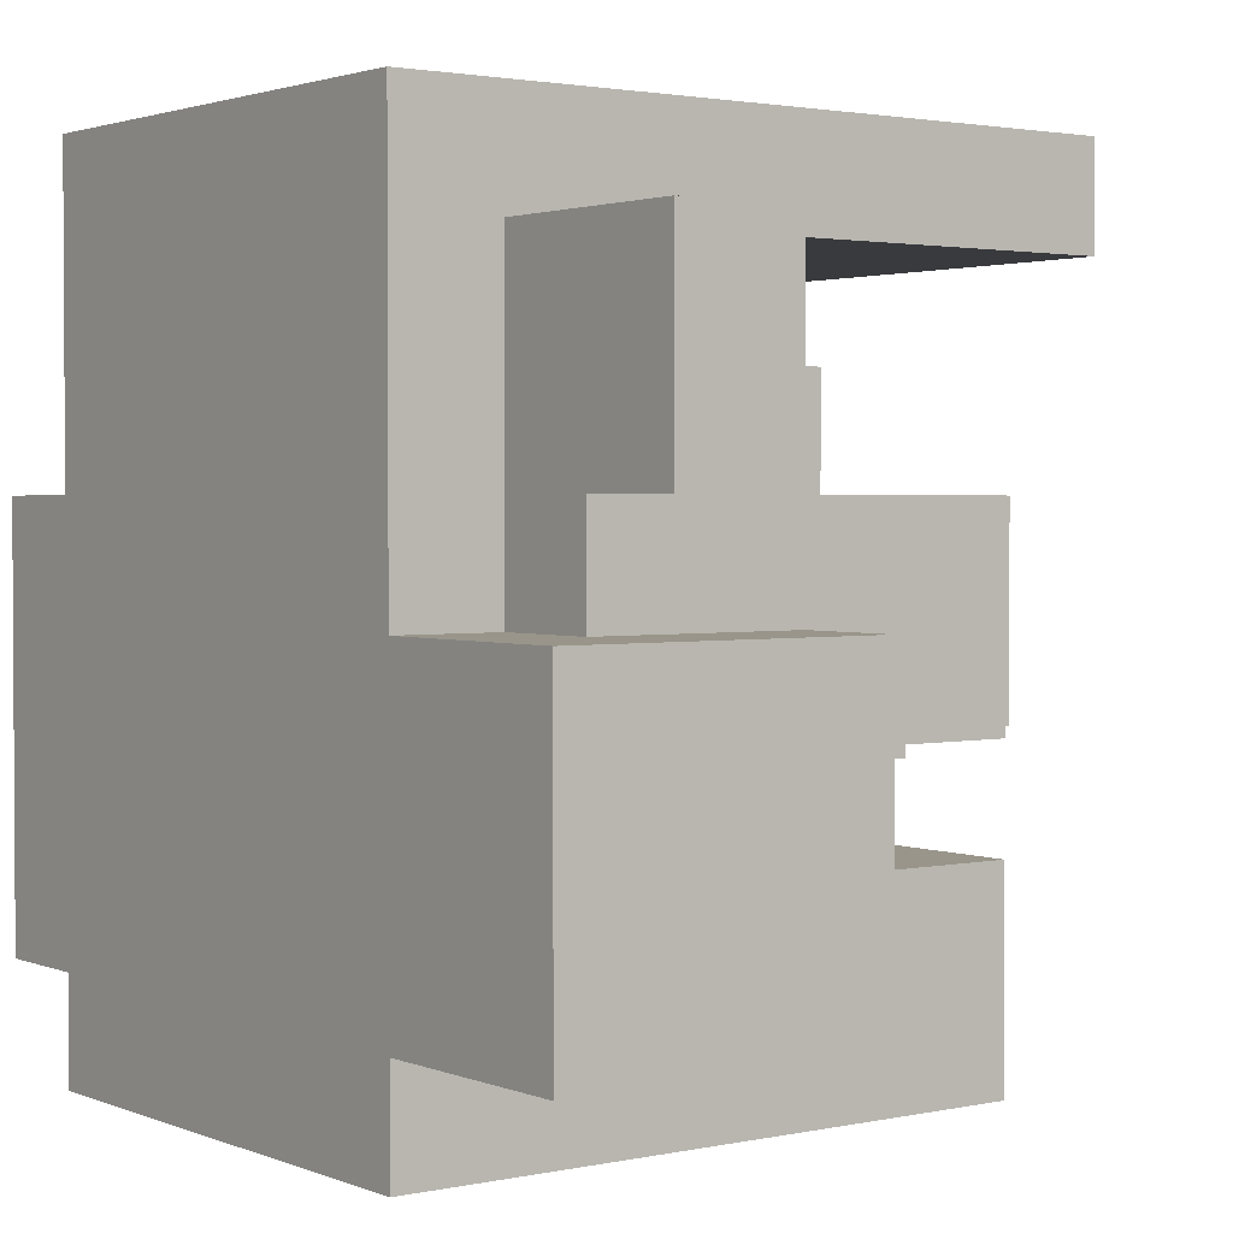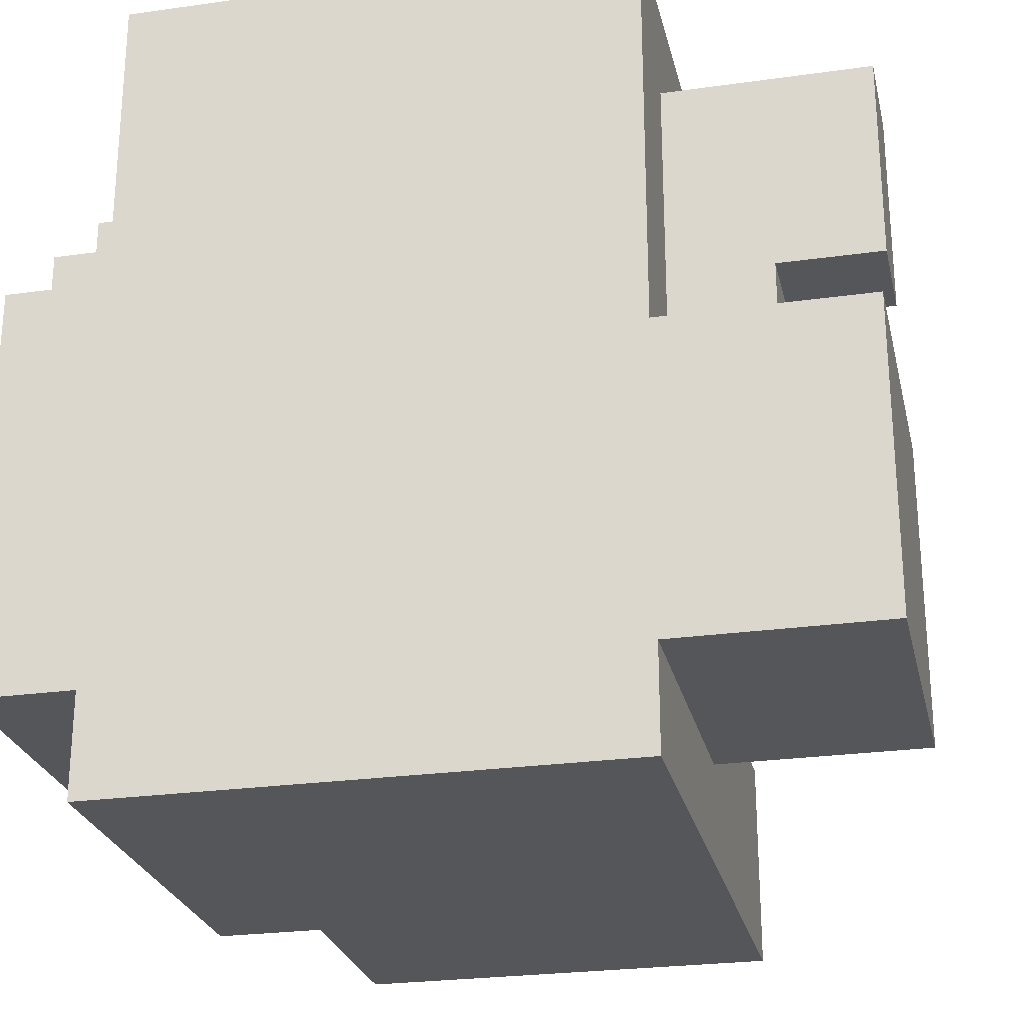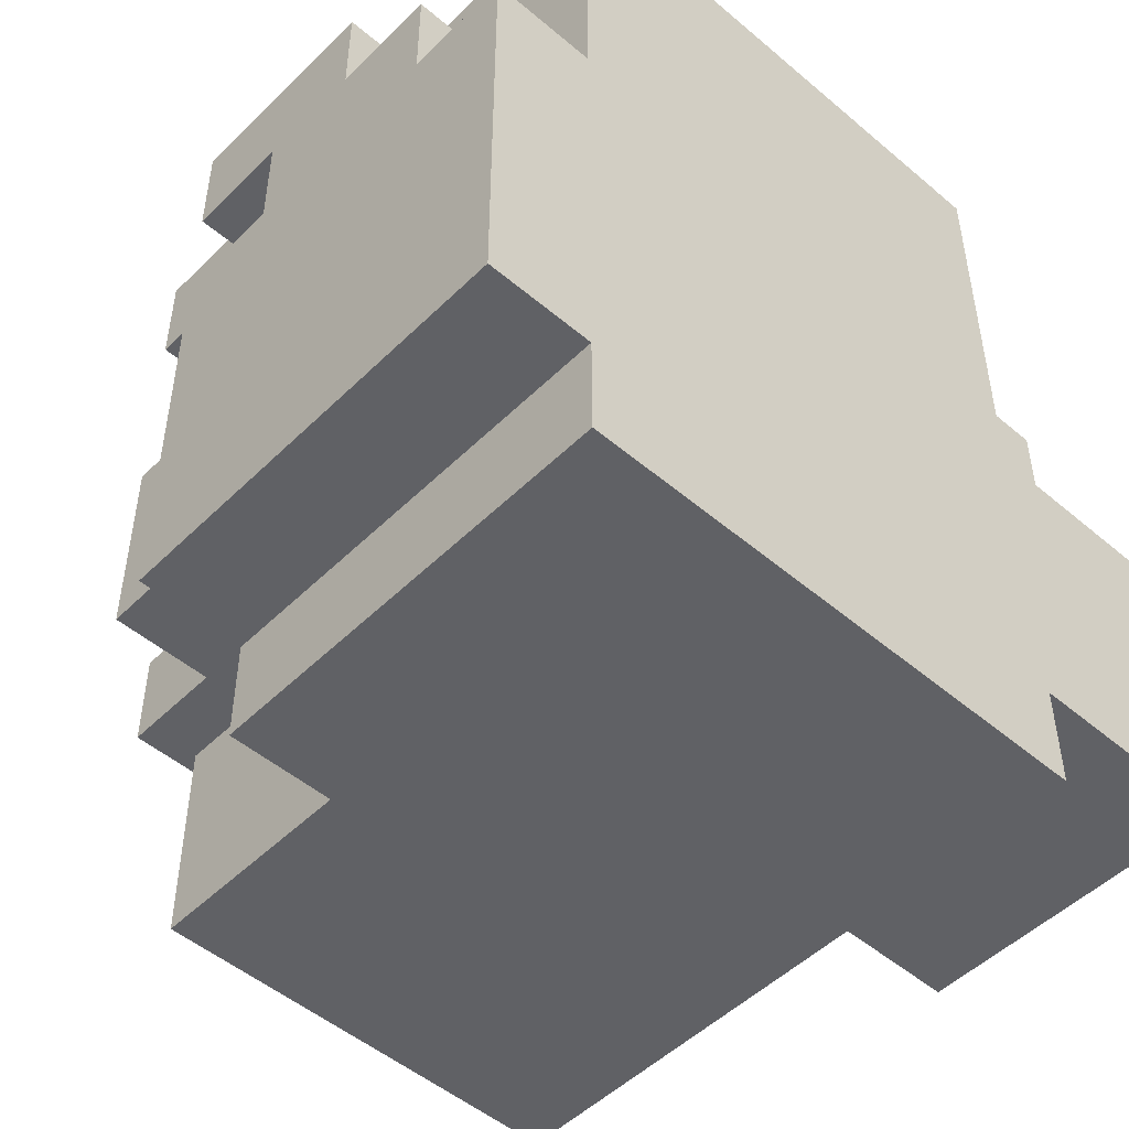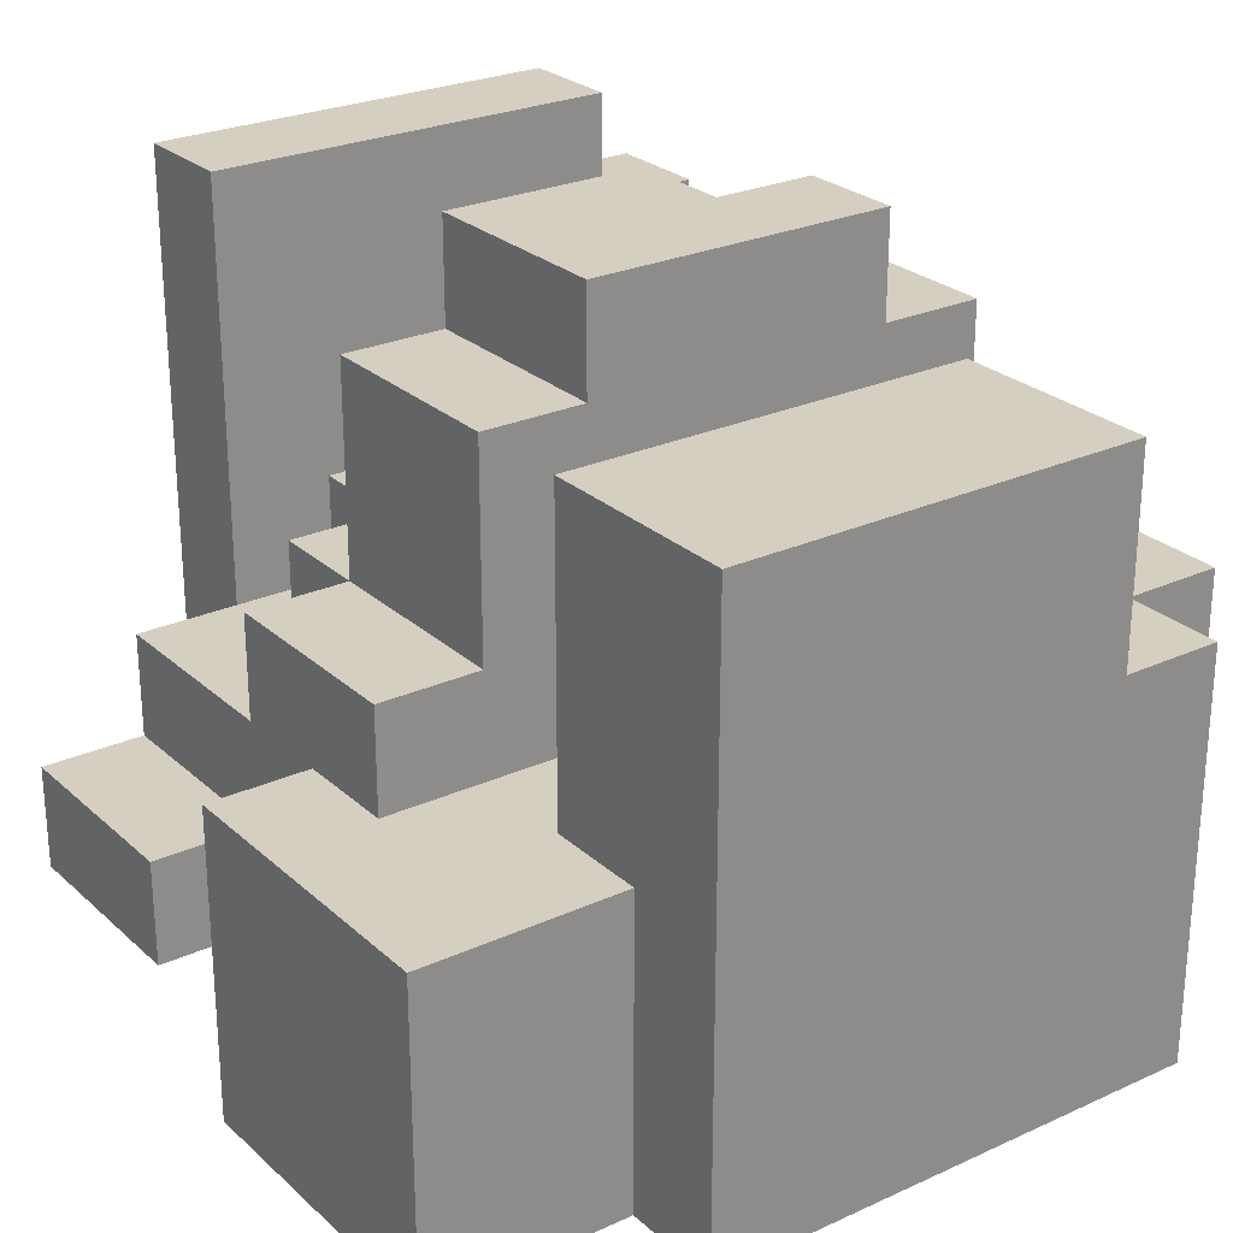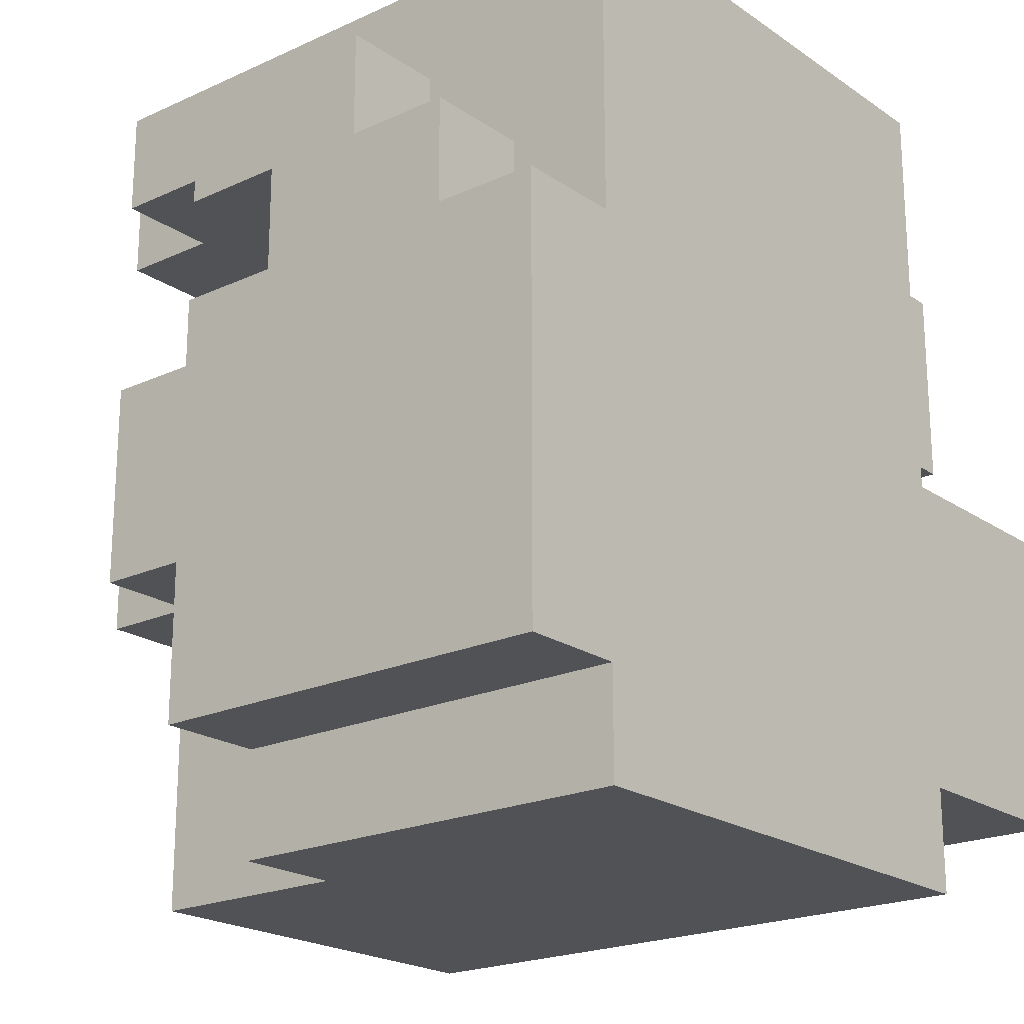
<metadata>
{"format":"obj","ext":"obj","renderer":"f3d","projection":"perspective","resolution":1024,"background":"white","views":[{"elev":2.1,"azim":53.3,"up":"+Z"},{"elev":-25.7,"azim":12.7,"up":"+Z"},{"elev":-49.9,"azim":-43.0,"up":"+Z"},{"elev":25.9,"azim":144.2,"up":"+Y"},{"elev":-20.9,"azim":-50.5,"up":"+Z"}]}
</metadata>
<code>
o
v 0 2 -0.3
v 0 2 -0.6
v 0 2 -0.7
v 0 2.1 -0.2
v 0 2.1 -0.3
v 0 2.2 -0.1
v 0 2.2 -0.2
v 0 2.2 -0.3
v 0 2.2 -0.6
v 0 2.3 -0.2
v 0 2.3 -0.3
v 0 2.4 -0.1
v 0 2.4 -0.2
v 0 2.4 -0.3
v 0 2.4 -0.7
v 0.1 2 0
v 0.1 2 -0.3
v 0.1 2 -0.7
v 0.1 2 -0.8
v 0.1 2.1 -0.2
v 0.1 2.1 -0.3
v 0.1 2.2 0
v 0.1 2.2 -0.1
v 0.1 2.2 -0.2
v 0.1 2.3 -0.2
v 0.1 2.3 -0.3
v 0.1 2.4 -0.1
v 0.1 2.4 -0.2
v 0.1 2.4 -0.3
v 0.1 2.4 -0.5
v 0.1 2.4 -0.7
v 0.1 2.4 -0.8
v 0.1 2.5 -0.3
v 0.1 2.5 -0.4
v 0.1 2.6 0
v 0.1 2.6 -0.1
v 0.1 2.6 -0.3
v 0.1 2.6 -0.4
v 0.1 2.6 -0.5
v 0.2 2.4 -0.6
v 0.2 2.4 -0.8
v 0.2 2.6 0
v 0.2 2.6 -0.1
v 0.2 2.6 -0.4
v 0.2 2.6 -0.5
v 0.2 2.6 -0.6
v 0.2 2.6 -0.8
v 0.2 2.7 0
v 0.2 2.7 -0.1
v 0.2 2.7 -0.4
v 0.2 2.7 -0.5
v 0.3 2.6 -0.3
v 0.3 2.6 -0.4
v 0.3 2.7 -0.3
v 0.3 2.7 -0.4
v 0.2 2.3 -0.5
v 0.2 2.3 -0.6
v 0.2 2.4 -0.5
v 0.2 2.4 -0.6
v 0.5 2.3 -0.1
v 0.5 2.3 -0.2
v 0.5 2.4 -0.1
v 0.5 2.4 -0.2
v 0.5 2.6 -0.3
v 0.5 2.6 -0.4
v 0.5 2.6 -0.5
v 0.5 2.7 -0.3
v 0.5 2.7 -0.4
v 0.5 2.7 -0.5
v 0.6 2 0
v 0.6 2 -0.4
v 0.6 2 -0.7
v 0.6 2 -0.8
v 0.6 2.1 -0.1
v 0.6 2.1 -0.4
v 0.6 2.3 0
v 0.6 2.3 -0.1
v 0.6 2.3 -0.2
v 0.6 2.3 -0.3
v 0.6 2.3 -0.6
v 0.6 2.3 -0.7
v 0.6 2.4 -0.2
v 0.6 2.4 -0.3
v 0.6 2.4 -0.5
v 0.6 2.4 -0.6
v 0.6 2.4 -0.7
v 0.6 2.6 -0.3
v 0.6 2.6 -0.5
v 0.6 2.6 -0.6
v 0.6 2.6 -0.8
v 0.6 2.7 0
v 0.6 2.7 -0.1
v 0.7 2.1 -0.3
v 0.7 2.1 -0.4
v 0.7 2.2 -0.1
v 0.7 2.2 -0.2
v 0.7 2.2 -0.3
v 0.7 2.2 -0.4
v 0.7 2.3 -0.1
v 0.7 2.3 -0.2
v 0.7 2.3 -0.3
v 0.7 2.3 -0.4
v 0.7 2.3 -0.5
v 0.7 2.4 -0.3
v 0.7 2.4 -0.5
v 0.8 2 -0.4
v 0.8 2 -0.7
v 0.8 2.1 -0.1
v 0.8 2.1 -0.3
v 0.8 2.2 -0.1
v 0.8 2.2 -0.3
v 0.8 2.2 -0.4
v 0.8 2.2 -0.6
v 0.8 2.3 -0.4
v 0.8 2.3 -0.6
v 0.8 2.3 -0.7
v 0.1 2 0
v 0.1 2.2 0
v 0.1 2.6 0
v 0.2 2.2 0
v 0.2 2.6 0
v 0.2 2.7 0
v 0.5 2.3 0
v 0.5 2.7 0
v 0.6 2 0
v 0.6 2.3 0
v 0.6 2.7 0
v 0 2.2 -0.1
v 0 2.4 -0.1
v 0.1 2.2 -0.1
v 0.1 2.4 -0.1
v 0.6 2.1 -0.1
v 0.6 2.3 -0.1
v 0.7 2.2 -0.1
v 0.7 2.3 -0.1
v 0.8 2.1 -0.1
v 0.8 2.2 -0.1
v 0 2.1 -0.2
v 0 2.2 -0.2
v 0.1 2.1 -0.2
v 0.1 2.2 -0.2
v 0.5 2.3 -0.2
v 0.5 2.4 -0.2
v 0.6 2.3 -0.2
v 0.6 2.4 -0.2
v 0 2 -0.3
v 0 2.1 -0.3
v 0 2.3 -0.3
v 0 2.4 -0.3
v 0.1 2 -0.3
v 0.1 2.1 -0.3
v 0.1 2.3 -0.3
v 0.1 2.4 -0.3
v 0.1 2.5 -0.3
v 0.1 2.6 -0.3
v 0.2 2.4 -0.3
v 0.2 2.5 -0.3
v 0.2 2.6 -0.3
v 0.3 2.6 -0.3
v 0.3 2.7 -0.3
v 0.5 2.6 -0.3
v 0.5 2.7 -0.3
v 0.6 2.3 -0.3
v 0.6 2.4 -0.3
v 0.6 2.6 -0.3
v 0.7 2.3 -0.3
v 0.7 2.4 -0.3
v 0.2 2.6 -0.4
v 0.2 2.7 -0.4
v 0.3 2.6 -0.4
v 0.3 2.7 -0.4
v 0.6 2 -0.4
v 0.6 2.1 -0.4
v 0.7 2.1 -0.4
v 0.7 2.2 -0.4
v 0.7 2.3 -0.4
v 0.8 2 -0.4
v 0.8 2.2 -0.4
v 0.8 2.3 -0.4
v 0.2 2.3 -0.6
v 0.2 2.4 -0.6
v 0.2 2.6 -0.6
v 0.3 2.4 -0.6
v 0.3 2.6 -0.6
v 0.6 2.3 -0.6
v 0.6 2.4 -0.6
v 0.6 2.6 -0.6
v 0.1 2.4 -0.1
v 0.1 2.6 -0.1
v 0.2 2.4 -0.1
v 0.2 2.6 -0.1
v 0.2 2.7 -0.1
v 0.5 2.3 -0.1
v 0.5 2.4 -0.1
v 0.5 2.7 -0.1
v 0.6 2.3 -0.1
v 0.6 2.7 -0.1
v 0 2.3 -0.2
v 0 2.4 -0.2
v 0.1 2.3 -0.2
v 0.1 2.4 -0.2
v 0.7 2.1 -0.3
v 0.7 2.2 -0.3
v 0.8 2.1 -0.3
v 0.8 2.2 -0.3
v 0.1 2.4 -0.5
v 0.1 2.6 -0.5
v 0.2 2.3 -0.5
v 0.2 2.4 -0.5
v 0.2 2.6 -0.5
v 0.2 2.7 -0.5
v 0.3 2.3 -0.5
v 0.3 2.4 -0.5
v 0.3 2.6 -0.5
v 0.3 2.7 -0.5
v 0.5 2.6 -0.5
v 0.5 2.7 -0.5
v 0.6 2.3 -0.5
v 0.6 2.4 -0.5
v 0.6 2.6 -0.5
v 0.7 2.3 -0.5
v 0.7 2.4 -0.5
v 0 2 -0.7
v 0 2.4 -0.7
v 0.1 2 -0.7
v 0.1 2.4 -0.7
v 0.6 2 -0.7
v 0.6 2.3 -0.7
v 0.8 2 -0.7
v 0.8 2.3 -0.7
v 0.1 2 -0.8
v 0.1 2.4 -0.8
v 0.2 2.4 -0.8
v 0.2 2.6 -0.8
v 0.3 2 -0.8
v 0.3 2.6 -0.8
v 0.6 2 -0.8
v 0.6 2.6 -0.8
v 0.1 2 0
v 0.6 2 0
v 0 2 -0.3
v 0.1 2 -0.3
v 0.6 2 -0.4
v 0.8 2 -0.4
v 0 2 -0.6
v 0.3 2 -0.6
v 0 2 -0.7
v 0.1 2 -0.7
v 0.6 2 -0.7
v 0.8 2 -0.7
v 0.1 2 -0.8
v 0.3 2 -0.8
v 0.6 2 -0.8
v 0.6 2.1 -0.1
v 0.8 2.1 -0.1
v 0 2.1 -0.2
v 0.1 2.1 -0.2
v 0 2.1 -0.3
v 0.1 2.1 -0.3
v 0.7 2.1 -0.3
v 0.8 2.1 -0.3
v 0.6 2.1 -0.4
v 0.7 2.1 -0.4
v 0 2.2 -0.1
v 0.1 2.2 -0.1
v 0 2.2 -0.2
v 0.1 2.2 -0.2
v 0.7 2.2 -0.1
v 0.8 2.2 -0.1
v 0.7 2.2 -0.2
v 0.7 2.2 -0.3
v 0.8 2.2 -0.3
v 0.5 2.3 -0.1
v 0.6 2.3 -0.1
v 0.7 2.3 -0.1
v 0 2.3 -0.2
v 0.1 2.3 -0.2
v 0.5 2.3 -0.2
v 0.6 2.3 -0.2
v 0.7 2.3 -0.2
v 0 2.3 -0.3
v 0.1 2.3 -0.3
v 0.6 2.3 -0.3
v 0.7 2.3 -0.3
v 0.7 2.3 -0.4
v 0.8 2.3 -0.4
v 0.2 2.3 -0.5
v 0.3 2.3 -0.5
v 0.6 2.3 -0.5
v 0.7 2.3 -0.5
v 0.2 2.3 -0.6
v 0.6 2.3 -0.6
v 0.8 2.3 -0.6
v 0.6 2.3 -0.7
v 0.8 2.3 -0.7
v 0 2.4 -0.1
v 0.1 2.4 -0.1
v 0.2 2.4 -0.1
v 0.5 2.4 -0.1
v 0 2.4 -0.2
v 0.1 2.4 -0.2
v 0.5 2.4 -0.2
v 0.6 2.4 -0.2
v 0 2.4 -0.3
v 0.1 2.4 -0.3
v 0.2 2.4 -0.3
v 0.6 2.4 -0.3
v 0.7 2.4 -0.3
v 0.1 2.4 -0.5
v 0.2 2.4 -0.5
v 0.6 2.4 -0.5
v 0.7 2.4 -0.5
v 0.1 2.4 -0.6
v 0.2 2.4 -0.6
v 0 2.4 -0.7
v 0.1 2.4 -0.7
v 0.1 2.4 -0.8
v 0.2 2.4 -0.8
v 0.1 2.6 0
v 0.2 2.6 0
v 0.1 2.6 -0.1
v 0.2 2.6 -0.1
v 0.1 2.6 -0.3
v 0.2 2.6 -0.3
v 0.3 2.6 -0.3
v 0.5 2.6 -0.3
v 0.6 2.6 -0.3
v 0.1 2.6 -0.4
v 0.2 2.6 -0.4
v 0.3 2.6 -0.4
v 0.5 2.6 -0.4
v 0.1 2.6 -0.5
v 0.2 2.6 -0.5
v 0.5 2.6 -0.5
v 0.6 2.6 -0.5
v 0.2 2.6 -0.6
v 0.3 2.6 -0.6
v 0.6 2.6 -0.6
v 0.2 2.6 -0.8
v 0.3 2.6 -0.8
v 0.6 2.6 -0.8
v 0.2 2.7 0
v 0.5 2.7 0
v 0.6 2.7 0
v 0.2 2.7 -0.1
v 0.5 2.7 -0.1
v 0.6 2.7 -0.1
v 0.3 2.7 -0.3
v 0.5 2.7 -0.3
v 0.2 2.7 -0.4
v 0.3 2.7 -0.4
v 0.5 2.7 -0.4
v 0.2 2.7 -0.5
v 0.3 2.7 -0.5
v 0.5 2.7 -0.5
f 5 2 1
f 7 5 4
f 8 2 5
f 8 5 7
f 9 3 2
f 9 2 8
f 10 8 7
f 10 7 6
f 11 9 8
f 11 8 10
f 12 10 6
f 13 10 12
f 14 9 11
f 15 3 9
f 15 9 14
f 20 17 16
f 21 17 20
f 22 20 16
f 23 20 22
f 24 20 23
f 27 23 22
f 28 26 25
f 29 26 28
f 31 19 18
f 32 19 31
f 33 30 29
f 34 30 33
f 35 27 22
f 36 27 35
f 37 34 33
f 38 30 34
f 38 34 37
f 39 30 38
f 46 41 40
f 47 41 46
f 48 43 42
f 49 43 48
f 50 45 44
f 51 45 50
f 54 53 52
f 55 53 54
f 56 57 58
f 58 57 59
f 60 61 62
f 62 61 63
f 64 65 67
f 65 66 68
f 67 65 68
f 68 66 69
f 70 71 74
f 74 71 75
f 70 74 76
f 76 74 77
f 72 73 81
f 78 79 82
f 82 79 83
f 80 81 85
f 81 73 86
f 85 81 86
f 83 84 87
f 87 84 88
f 85 86 89
f 86 73 90
f 89 86 90
f 76 77 91
f 91 77 92
f 93 94 97
f 97 94 98
f 95 96 99
f 96 97 100
f 99 96 100
f 97 98 100
f 100 98 101
f 101 98 102
f 101 102 104
f 102 103 104
f 104 103 105
f 108 109 110
f 110 109 111
f 106 107 112
f 112 107 113
f 112 113 114
f 113 107 115
f 114 113 115
f 115 107 116
f 120 118 117
f 120 119 118
f 121 119 120
f 123 121 120
f 123 122 121
f 124 122 123
f 125 120 117
f 125 123 120
f 126 124 123
f 126 123 125
f 127 124 126
f 130 129 128
f 131 129 130
f 134 133 132
f 135 133 134
f 136 134 132
f 137 134 136
f 140 139 138
f 141 139 140
f 144 143 142
f 145 143 144
f 150 147 146
f 151 147 150
f 152 149 148
f 153 149 152
f 156 154 153
f 157 155 154
f 157 154 156
f 158 155 157
f 159 157 156
f 159 158 157
f 161 159 156
f 161 160 159
f 162 160 161
f 164 161 156
f 165 161 164
f 166 164 163
f 167 164 166
f 170 169 168
f 171 169 170
f 174 173 172
f 177 174 172
f 177 175 174
f 178 176 175
f 178 175 177
f 179 176 178
f 183 181 180
f 183 182 181
f 184 182 183
f 185 183 180
f 186 184 183
f 186 183 185
f 187 184 186
f 188 189 190
f 190 189 191
f 190 191 194
f 191 192 194
f 194 192 195
f 193 194 196
f 194 195 196
f 196 195 197
f 198 199 200
f 200 199 201
f 202 203 204
f 204 203 205
f 206 207 209
f 209 207 210
f 208 209 212
f 210 211 212
f 209 210 212
f 212 211 213
f 213 211 214
f 214 211 215
f 213 214 216
f 214 215 216
f 216 215 217
f 212 213 218
f 213 216 219
f 218 213 219
f 219 216 220
f 218 219 221
f 221 219 222
f 223 224 225
f 225 224 226
f 227 228 229
f 229 228 230
f 231 232 233
f 231 233 235
f 233 234 235
f 235 234 236
f 235 236 237
f 237 236 238
f 242 240 239
f 243 240 242
f 243 242 241
f 245 243 241
f 245 244 243
f 246 244 245
f 247 246 245
f 248 246 247
f 249 244 246
f 250 244 249
f 251 246 248
f 252 249 246
f 252 246 251
f 253 249 252
f 258 257 256
f 259 257 258
f 260 255 254
f 261 255 260
f 262 260 254
f 263 260 262
f 266 265 264
f 267 265 266
f 268 269 270
f 270 269 271
f 271 269 272
f 273 274 278
f 274 275 278
f 278 275 279
f 279 275 280
f 276 277 281
f 281 277 282
f 279 280 283
f 283 280 284
f 285 286 290
f 288 289 291
f 287 288 291
f 289 290 292
f 291 289 292
f 290 286 293
f 292 290 293
f 292 293 294
f 294 293 295
f 296 297 300
f 297 298 300
f 300 298 301
f 298 299 302
f 301 298 305
f 298 302 306
f 302 303 306
f 305 298 306
f 306 303 307
f 304 305 309
f 307 308 311
f 311 308 312
f 309 310 313
f 304 309 313
f 313 310 314
f 304 313 315
f 313 314 315
f 315 314 316
f 316 314 317
f 317 314 318
f 319 320 321
f 321 320 322
f 323 324 328
f 324 325 329
f 328 324 329
f 329 325 330
f 326 327 331
f 328 329 332
f 332 329 333
f 331 327 334
f 334 327 335
f 336 337 339
f 337 338 340
f 339 337 340
f 340 338 341
f 342 343 345
f 343 344 346
f 345 343 346
f 346 344 347
f 348 349 351
f 351 349 352
f 350 351 353
f 351 352 354
f 353 351 354
f 354 352 355

</code>
